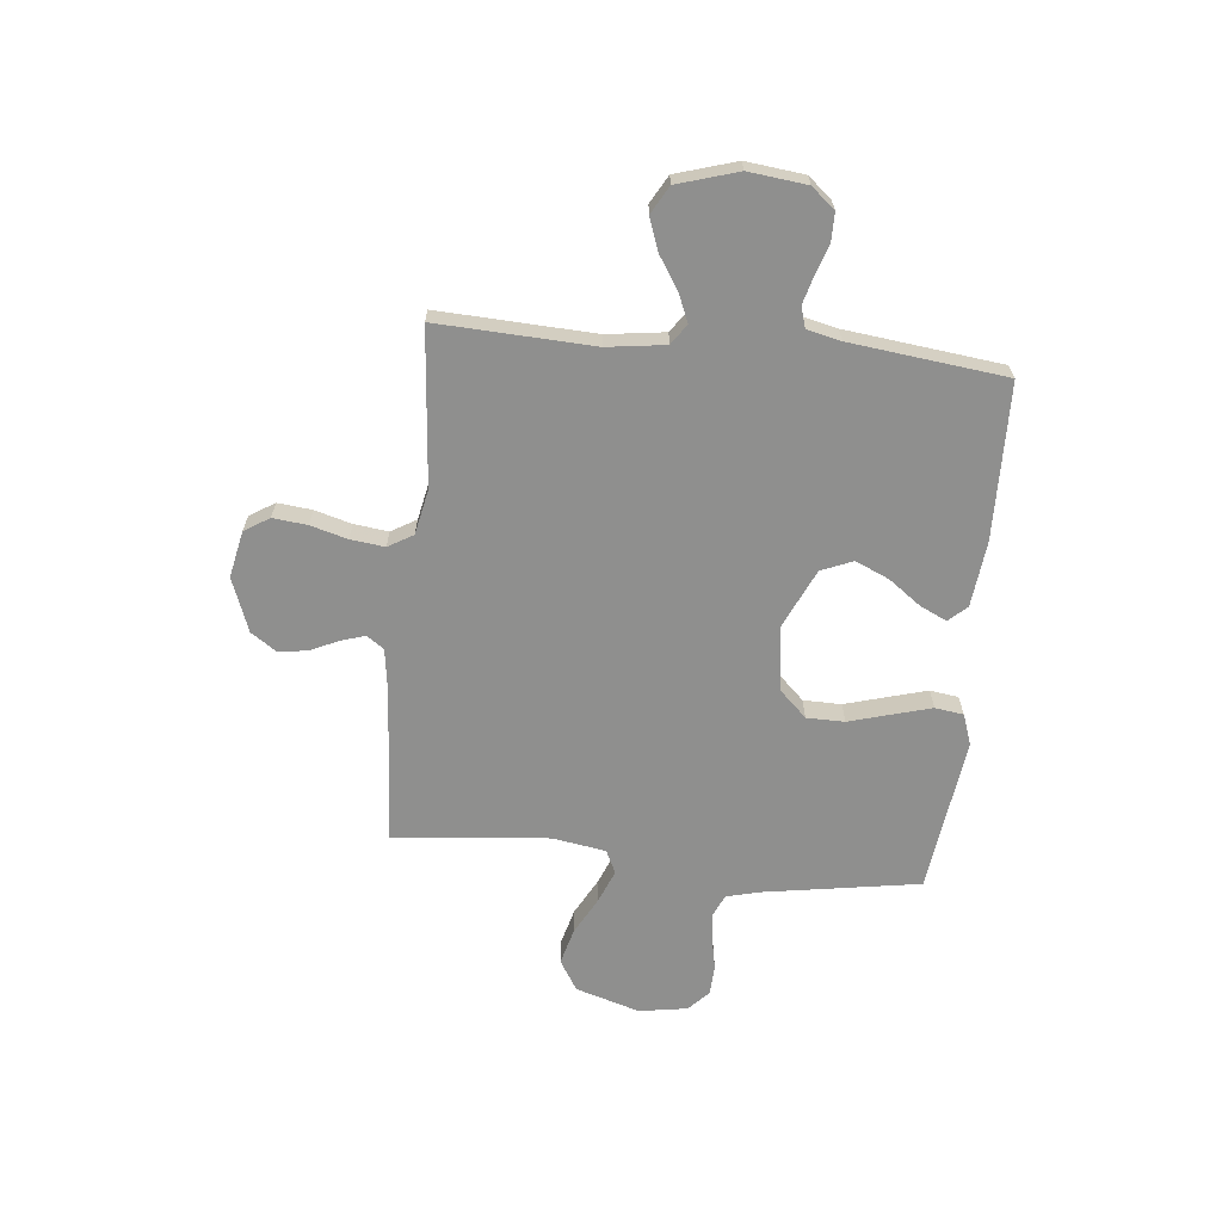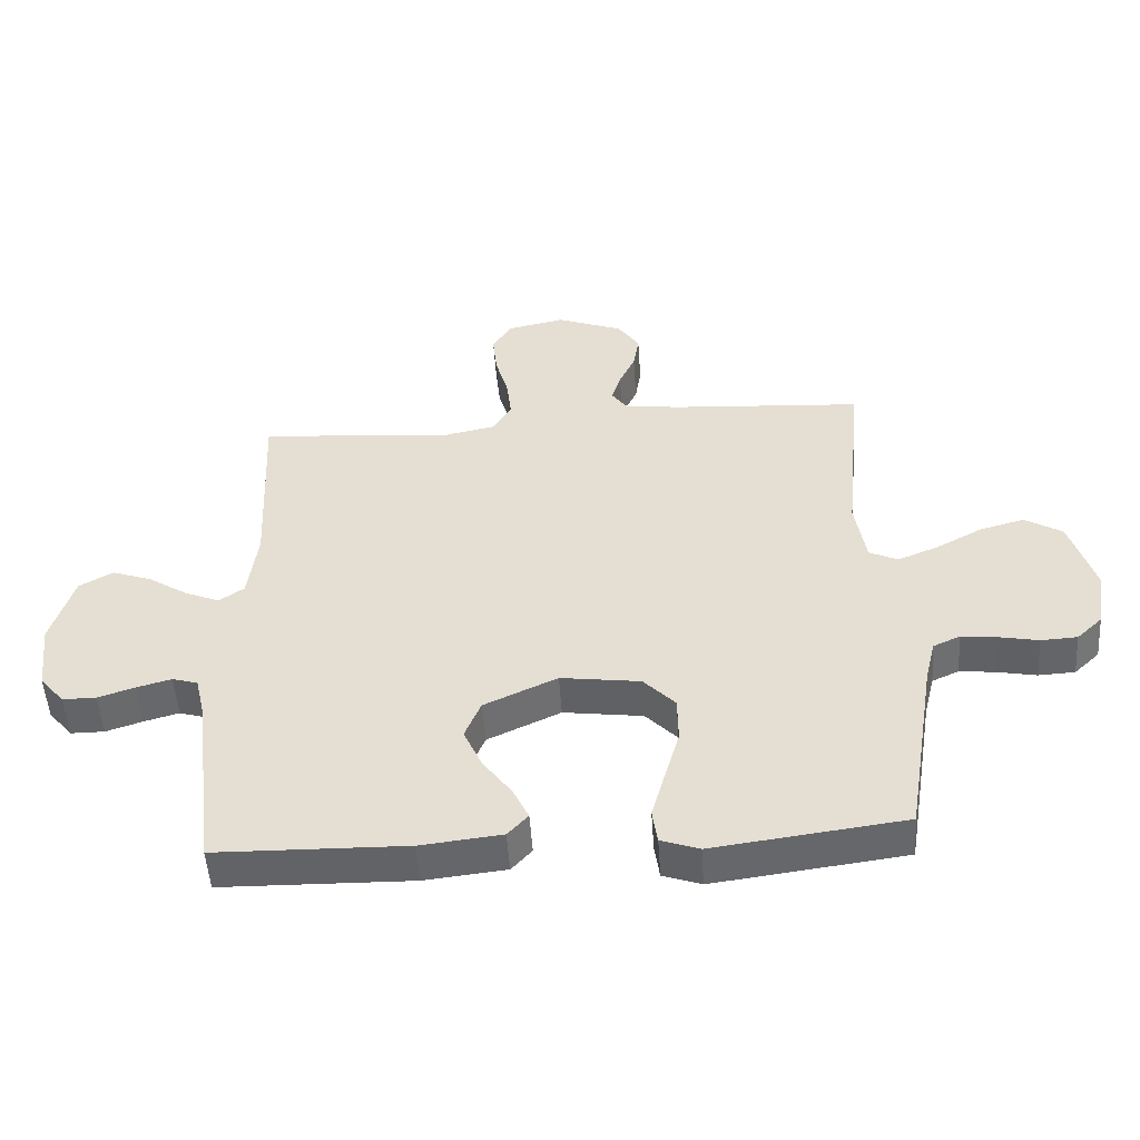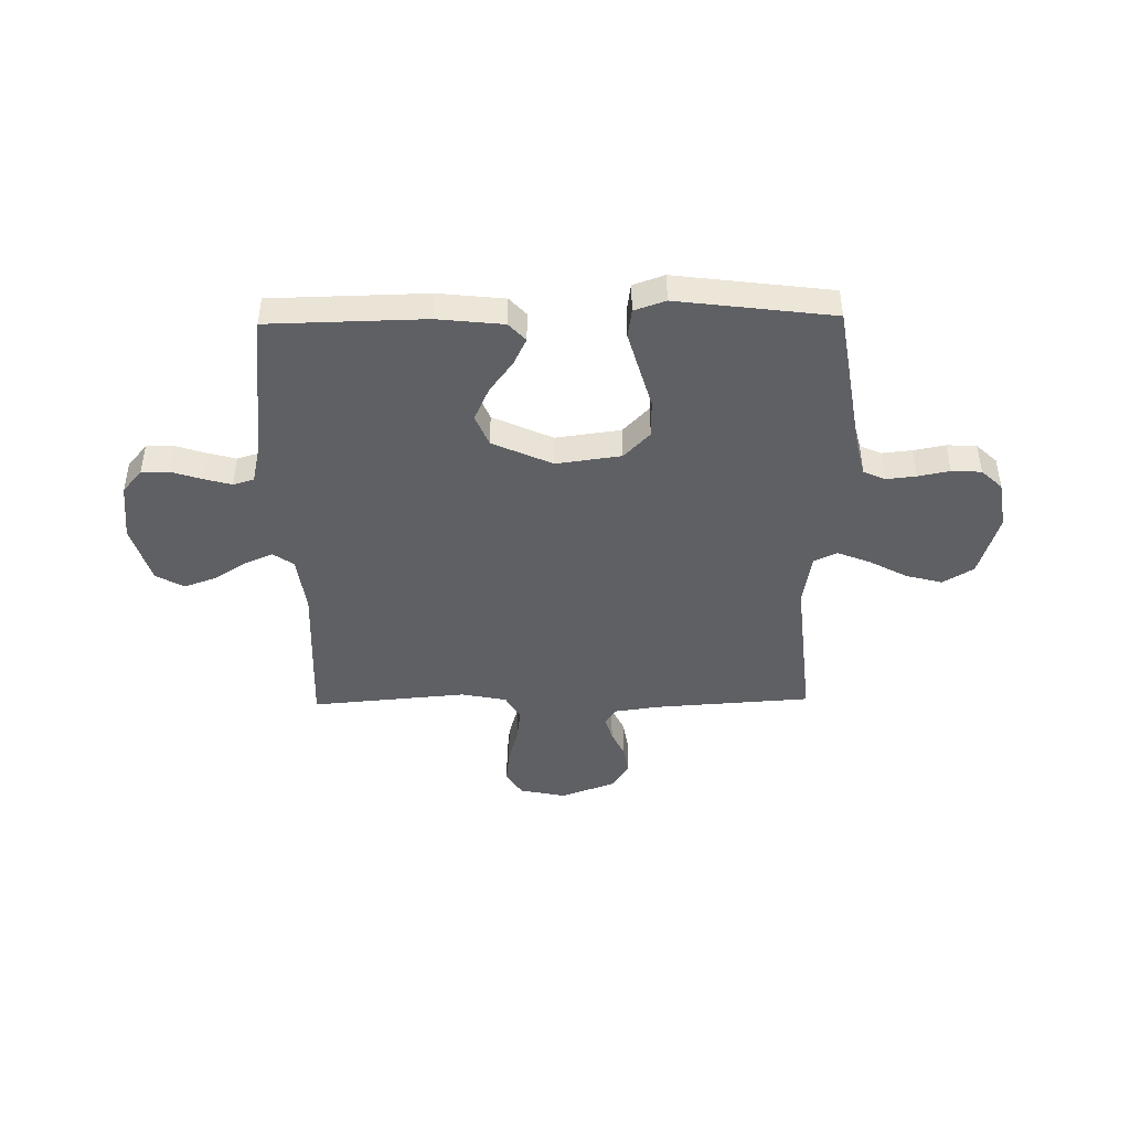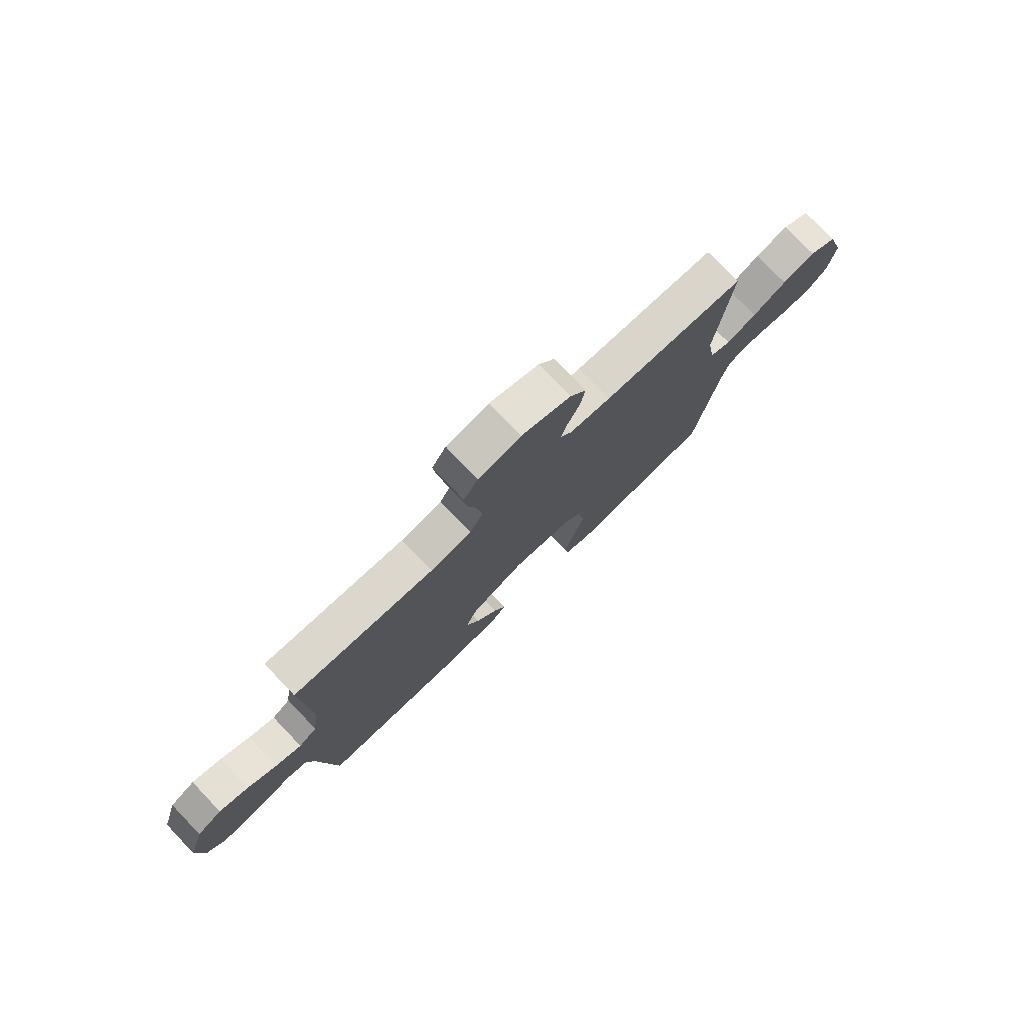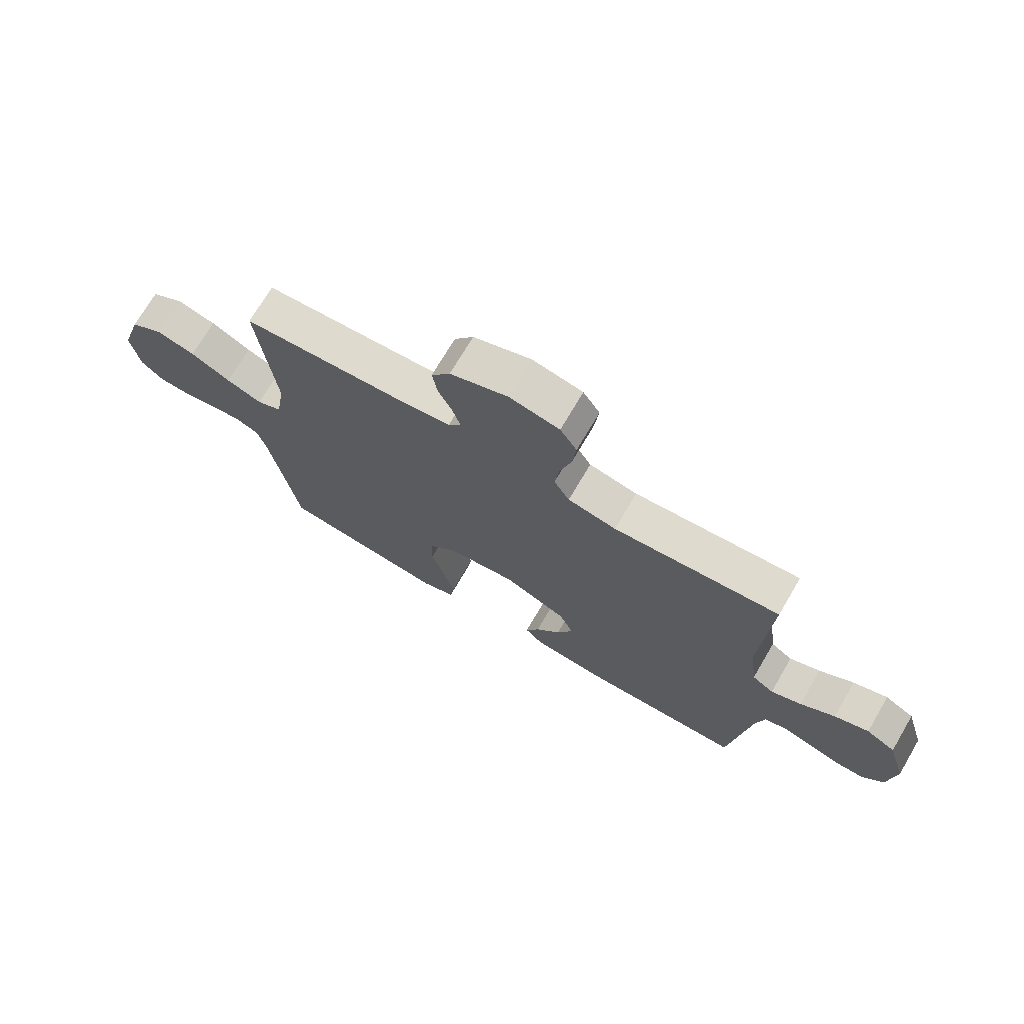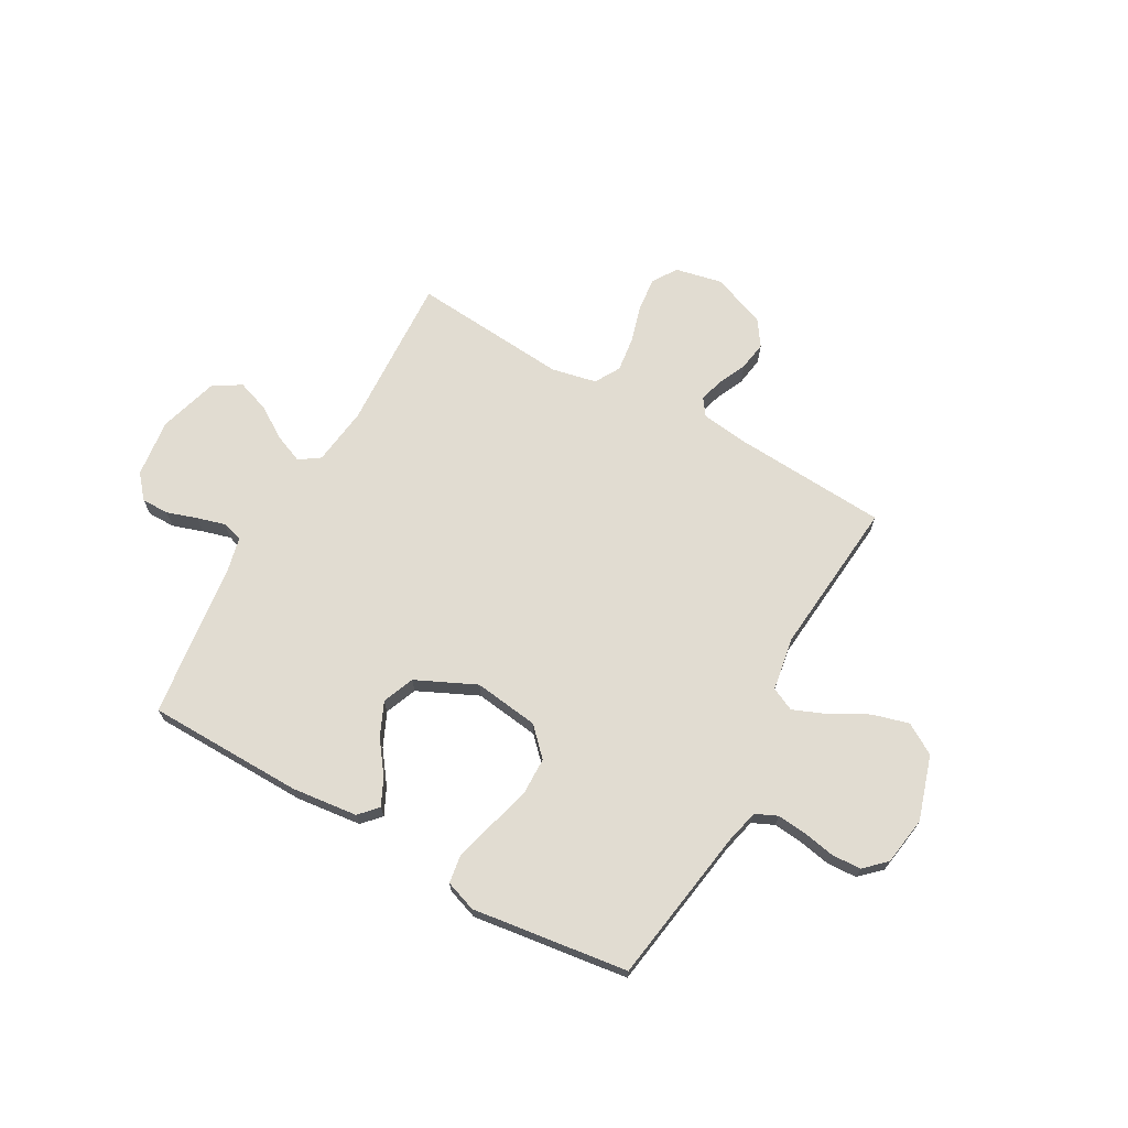
<metadata>
{"format":"obj","ext":"obj","renderer":"f3d","projection":"perspective","resolution":1024,"background":"white","views":[{"elev":-65.3,"azim":84.3,"up":"+Y"},{"elev":-51.1,"azim":-176.2,"up":"+Z"},{"elev":-44.2,"azim":-179.0,"up":"+Y"},{"elev":77.3,"azim":136.2,"up":"+Z"},{"elev":72.0,"azim":30.4,"up":"+Z"},{"elev":69.3,"azim":-150.9,"up":"+Y"}]}
</metadata>
<code>
v 0.5 0.07 -0.5
v 0.2 0.07 -0.506
v 0.073 0.07 -0.492
v 0.041 0.07 -0.457
v 0.066 0.07 -0.405
v 0.111 0.07 -0.344
v 0.14 0.07 -0.279
v 0.115 0.07 -0.218
v 0 0.07 -0.165
v -0.125 0.07 -0.182
v -0.175 0.07 -0.234
v -0.176 0.07 -0.307
v -0.153 0.07 -0.388
v -0.132 0.07 -0.463
v -0.14 0.07 -0.518
v -0.2 0.07 -0.539
v -0.5 0.07 -0.5
v -0.548 0.07 -0.2
v -0.564 0.07 -0.135
v -0.606 0.07 -0.116
v -0.663 0.07 -0.122
v -0.724 0.07 -0.134
v -0.781 0.07 -0.131
v -0.821 0.07 -0.093
v -0.836 0.07 0
v -0.798 0.07 0.124
v -0.739 0.07 0.16
v -0.669 0.07 0.141
v -0.597 0.07 0.102
v -0.533 0.07 0.076
v -0.488 0.07 0.097
v -0.471 0.07 0.2
v -0.5 0.07 0.5
v -0.2 0.07 0.52
v -0.113 0.07 0.532
v -0.09 0.07 0.565
v -0.104 0.07 0.611
v -0.129 0.07 0.665
v -0.138 0.07 0.721
v -0.104 0.07 0.771
v 0 0.07 0.81
v 0.09 0.07 0.791
v 0.12 0.07 0.743
v 0.113 0.07 0.677
v 0.093 0.07 0.606
v 0.085 0.07 0.54
v 0.113 0.07 0.492
v 0.2 0.07 0.474
v 0.5 0.07 0.5
v 0.486 0.07 0.2
v 0.501 0.07 0.088
v 0.54 0.07 0.061
v 0.595 0.07 0.084
v 0.657 0.07 0.124
v 0.719 0.07 0.146
v 0.772 0.07 0.116
v 0.807 0.07 0
v 0.794 0.07 -0.112
v 0.756 0.07 -0.157
v 0.703 0.07 -0.157
v 0.645 0.07 -0.138
v 0.591 0.07 -0.123
v 0.551 0.07 -0.135
v 0.536 0.07 -0.2
v 0.5 0 -0.5
v 0.2 0 -0.506
v 0.073 0 -0.492
v 0.041 0 -0.457
v 0.066 0 -0.405
v 0.111 0 -0.344
v 0.14 0 -0.279
v 0.115 0 -0.218
v 0 0 -0.165
v -0.125 0 -0.182
v -0.175 0 -0.234
v -0.176 0 -0.307
v -0.153 0 -0.388
v -0.132 0 -0.463
v -0.14 0 -0.518
v -0.2 0 -0.539
v -0.5 0 -0.5
v -0.548 0 -0.2
v -0.564 0 -0.135
v -0.606 0 -0.116
v -0.663 0 -0.122
v -0.724 0 -0.134
v -0.781 0 -0.131
v -0.821 0 -0.093
v -0.836 0 0
v -0.798 0 0.124
v -0.739 0 0.16
v -0.669 0 0.141
v -0.597 0 0.102
v -0.533 0 0.076
v -0.488 0 0.097
v -0.471 0 0.2
v -0.5 0 0.5
v -0.2 0 0.52
v -0.113 0 0.532
v -0.09 0 0.565
v -0.104 0 0.611
v -0.129 0 0.665
v -0.138 0 0.721
v -0.104 0 0.771
v 0 0 0.81
v 0.09 0 0.791
v 0.12 0 0.743
v 0.113 0 0.677
v 0.093 0 0.606
v 0.085 0 0.54
v 0.113 0 0.492
v 0.2 0 0.474
v 0.5 0 0.5
v 0.486 0 0.2
v 0.501 0 0.088
v 0.54 0 0.061
v 0.595 0 0.084
v 0.657 0 0.124
v 0.719 0 0.146
v 0.772 0 0.116
v 0.807 0 0
v 0.794 0 -0.112
v 0.756 0 -0.157
v 0.703 0 -0.157
v 0.645 0 -0.138
v 0.591 0 -0.123
v 0.551 0 -0.135
v 0.536 0 -0.2
f 58 59 60 61
f 58 61 62
f 57 58 62
f 56 57 62 63
f 53 54 55 56
f 52 53 56 63
f 48 49 50
f 47 48 50 51
f 42 43 44 45
f 42 45 46
f 41 42 46
f 40 41 46
f 37 38 39 40
f 36 37 40 46
f 35 36 46 47
f 32 33 34
f 31 32 34 35
f 26 27 28 29
f 26 29 30
f 25 26 30
f 24 25 30
f 21 22 23 24
f 20 21 24 30
f 19 20 30 31
f 15 16 17 18
f 12 13 14 15
f 12 15 18 19
f 3 4 5 6
f 3 6 7
f 64 1 2 3
f 64 3 7
f 51 52 63 64
f 51 64 7 8
f 47 51 8 9
f 35 47 9 10
f 31 35 10 11
f 11 12 19 31
f 125 124 123 122
f 126 125 122
f 126 122 121
f 127 126 121 120
f 120 119 118 117
f 127 120 117 116
f 114 113 112
f 115 114 112 111
f 109 108 107 106
f 110 109 106
f 110 106 105
f 110 105 104
f 104 103 102 101
f 110 104 101 100
f 111 110 100 99
f 98 97 96
f 99 98 96 95
f 93 92 91 90
f 94 93 90
f 94 90 89
f 94 89 88
f 88 87 86 85
f 94 88 85 84
f 95 94 84 83
f 82 81 80 79
f 79 78 77 76
f 83 82 79 76
f 70 69 68 67
f 71 70 67
f 67 66 65 128
f 71 67 128
f 128 127 116 115
f 72 71 128 115
f 73 72 115 111
f 74 73 111 99
f 75 74 99 95
f 95 83 76 75
f 1 65 66 2
f 2 66 67 3
f 3 67 68 4
f 4 68 69 5
f 5 69 70 6
f 6 70 71 7
f 7 71 72 8
f 8 72 73 9
f 9 73 74 10
f 10 74 75 11
f 11 75 76 12
f 12 76 77 13
f 13 77 78 14
f 14 78 79 15
f 15 79 80 16
f 16 80 81 17
f 17 81 82 18
f 18 82 83 19
f 19 83 84 20
f 20 84 85 21
f 21 85 86 22
f 22 86 87 23
f 23 87 88 24
f 24 88 89 25
f 25 89 90 26
f 26 90 91 27
f 27 91 92 28
f 28 92 93 29
f 29 93 94 30
f 30 94 95 31
f 31 95 96 32
f 32 96 97 33
f 33 97 98 34
f 34 98 99 35
f 35 99 100 36
f 36 100 101 37
f 37 101 102 38
f 38 102 103 39
f 39 103 104 40
f 40 104 105 41
f 41 105 106 42
f 42 106 107 43
f 43 107 108 44
f 44 108 109 45
f 45 109 110 46
f 46 110 111 47
f 47 111 112 48
f 48 112 113 49
f 49 113 114 50
f 50 114 115 51
f 51 115 116 52
f 52 116 117 53
f 53 117 118 54
f 54 118 119 55
f 55 119 120 56
f 56 120 121 57
f 57 121 122 58
f 58 122 123 59
f 59 123 124 60
f 60 124 125 61
f 61 125 126 62
f 62 126 127 63
f 63 127 128 64
f 64 128 65 1

</code>
